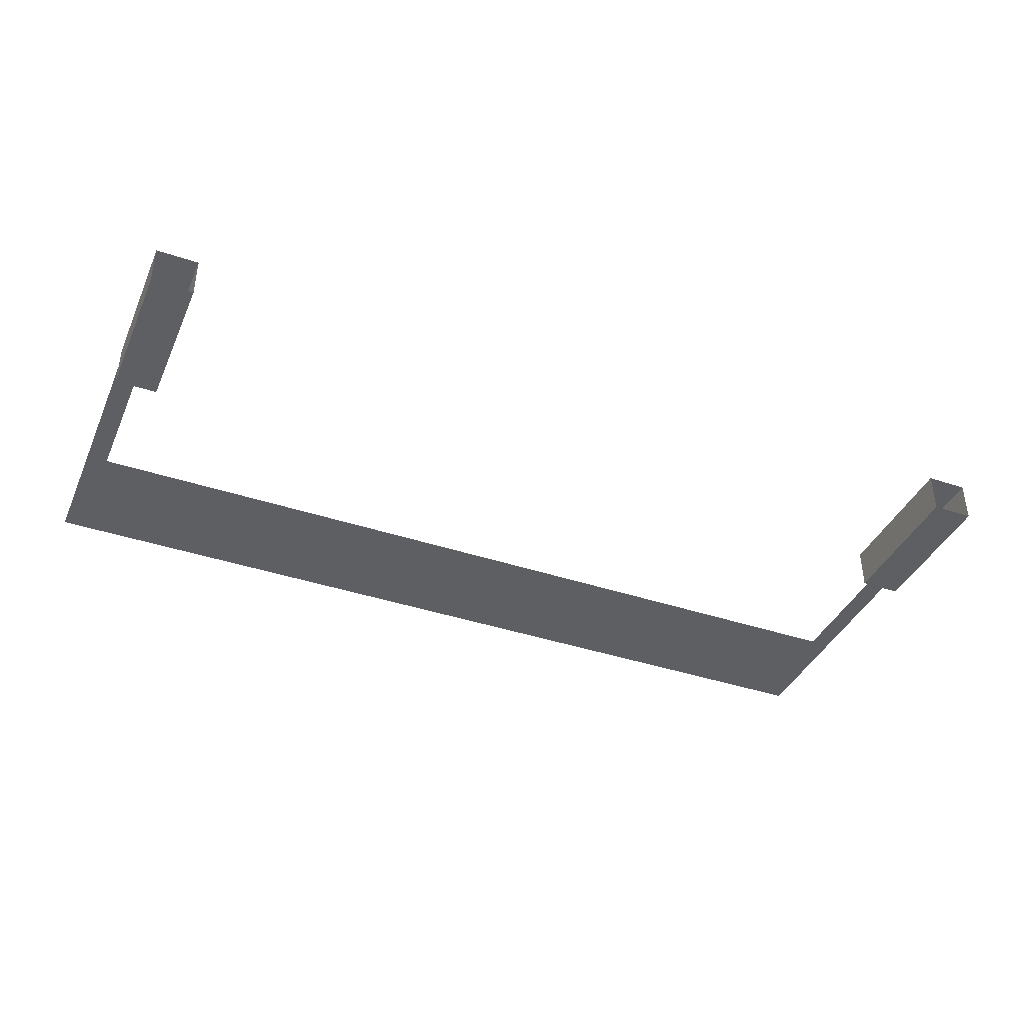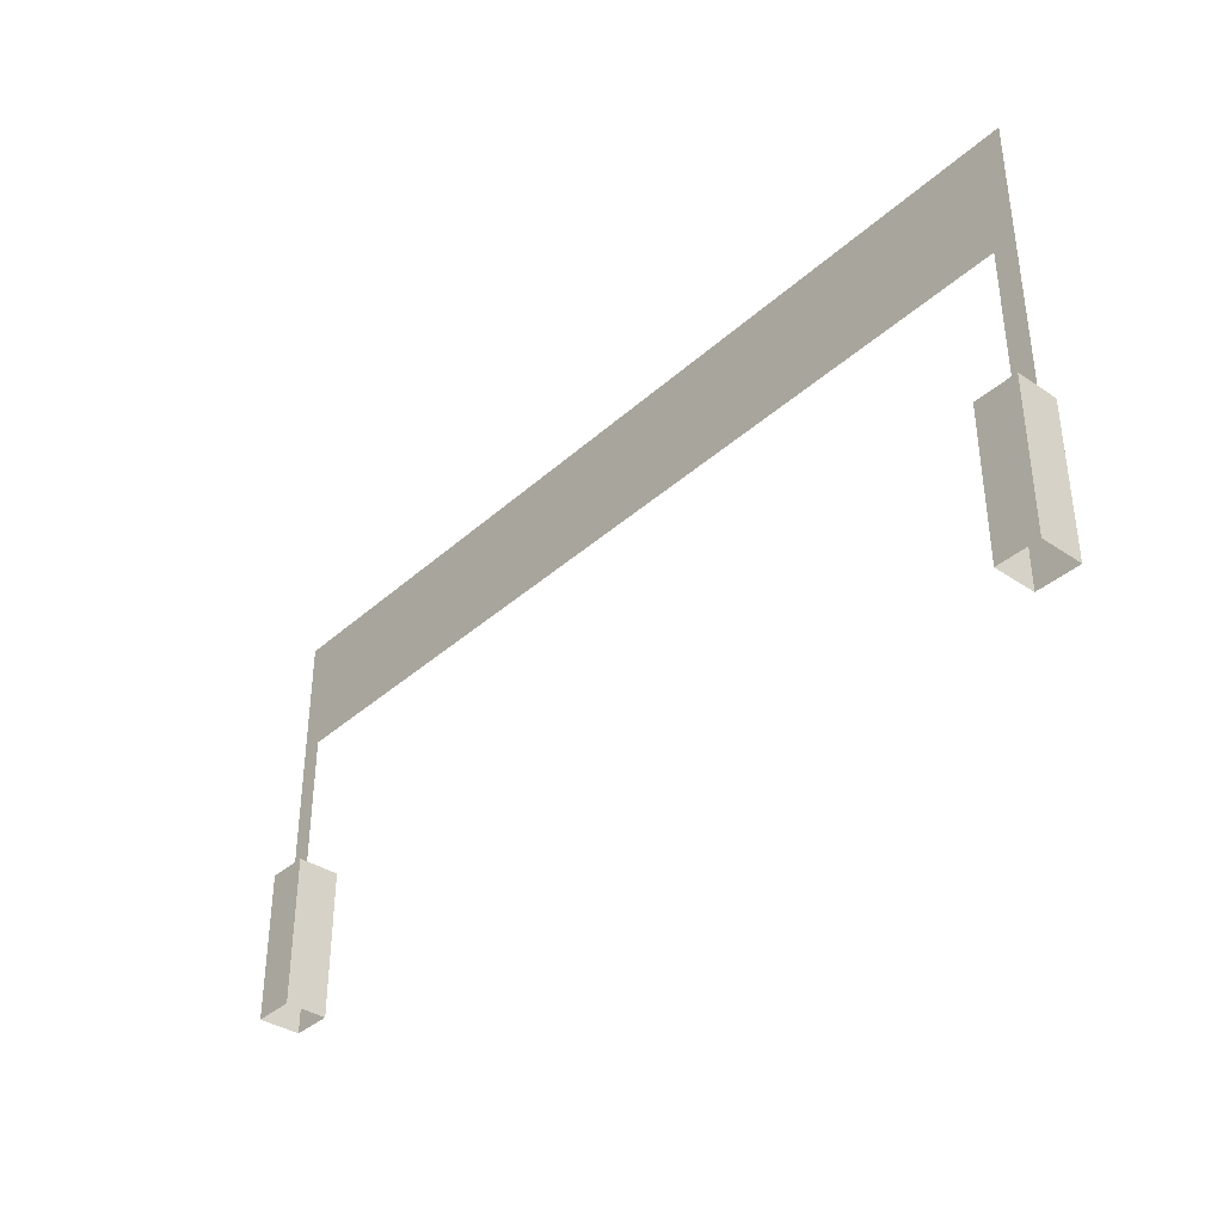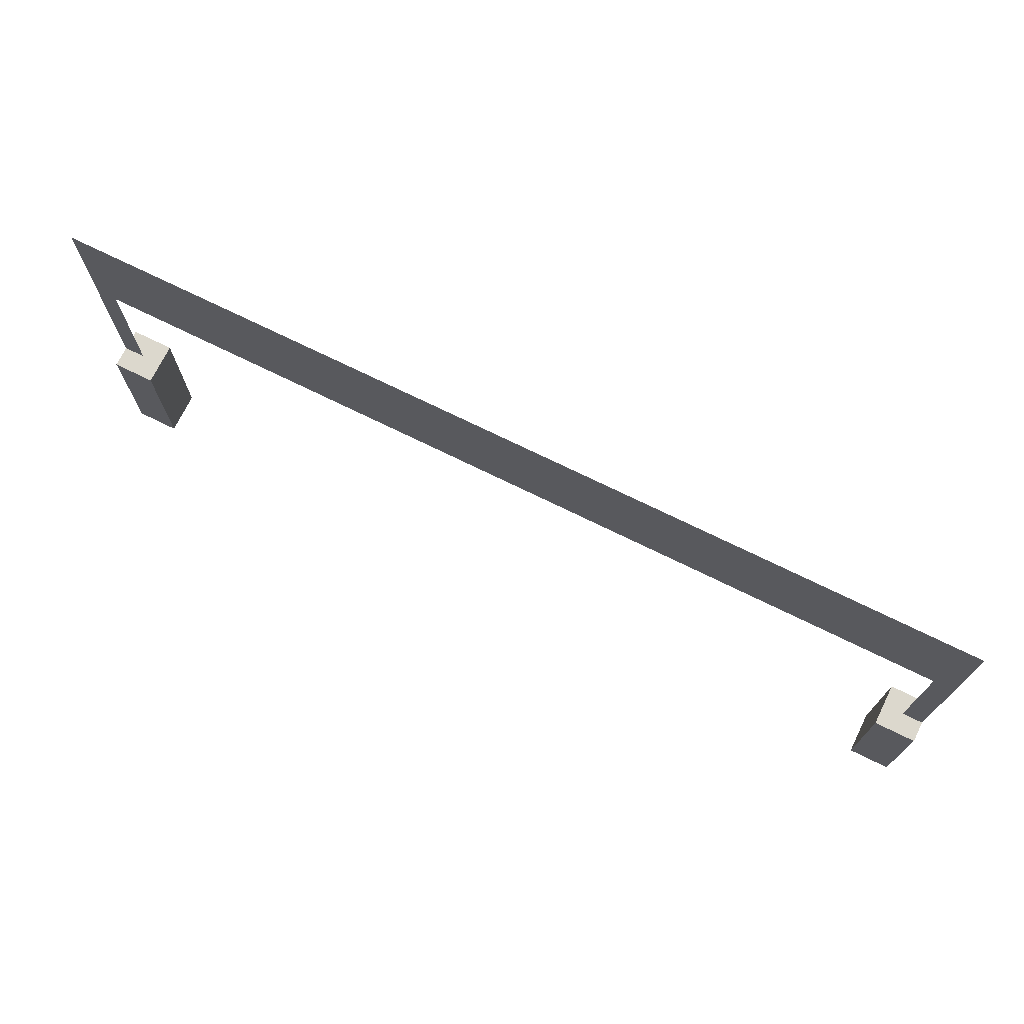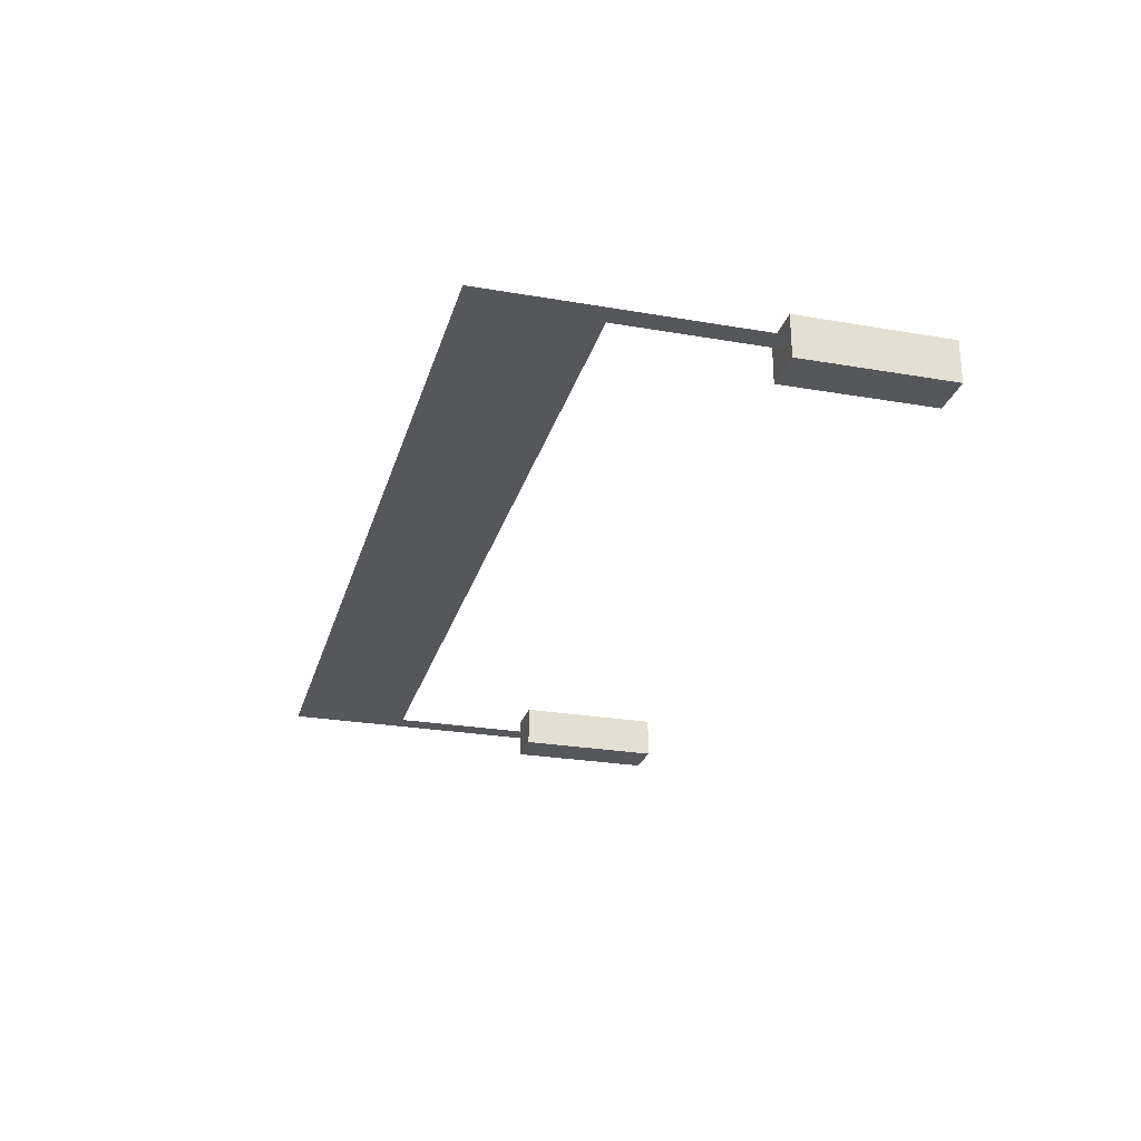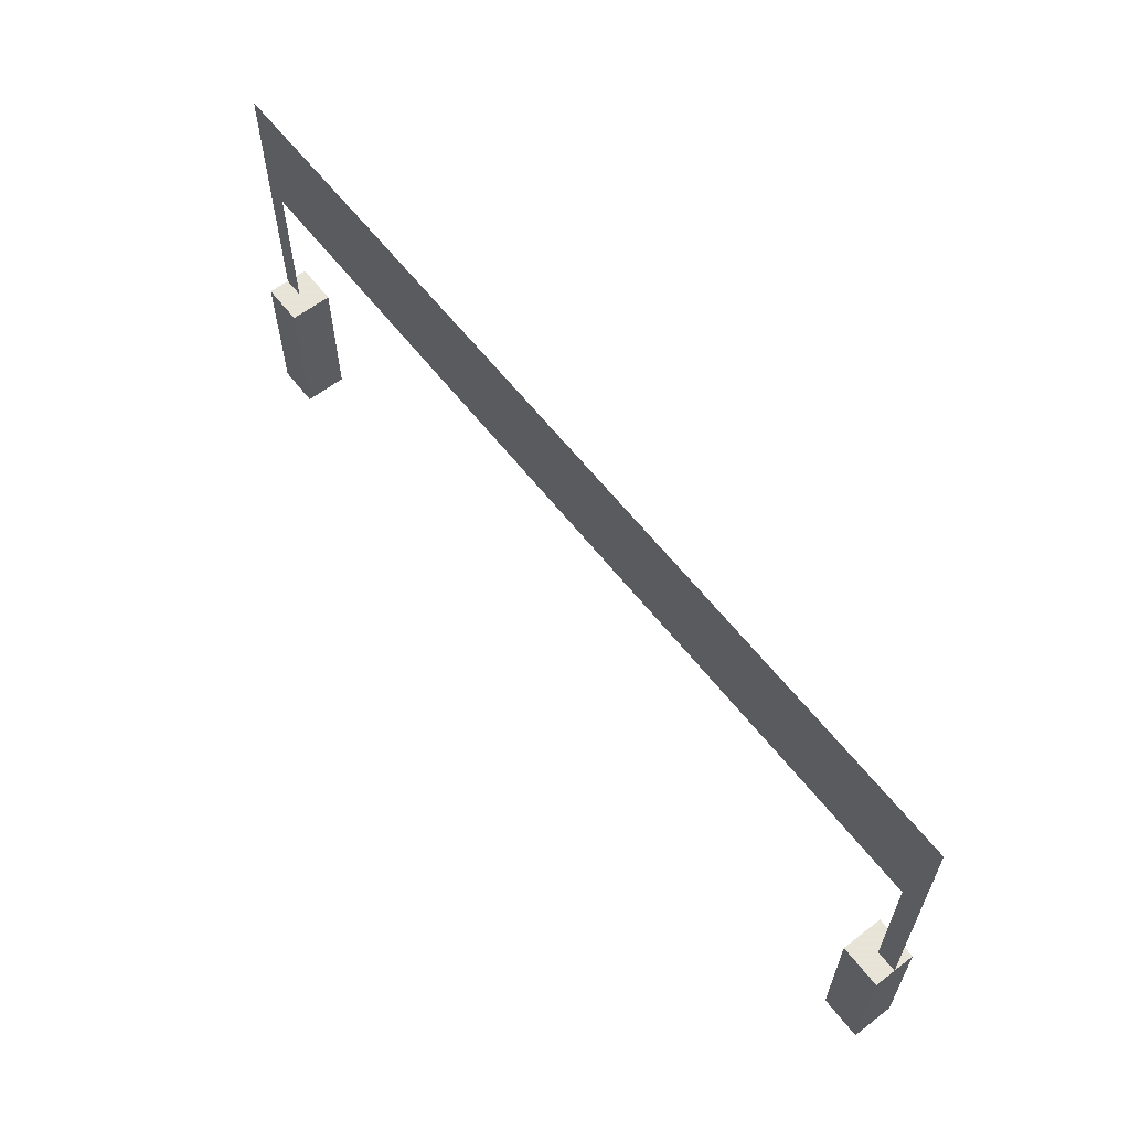
<metadata>
{"format":"obj","ext":"obj","renderer":"f3d","projection":"perspective","resolution":1024,"background":"white","views":[{"elev":-39.6,"azim":-22.6,"up":"+Z"},{"elev":-37.0,"azim":-131.0,"up":"+Y"},{"elev":72.5,"azim":-153.8,"up":"+Y"},{"elev":-26.4,"azim":-105.1,"up":"+Z"},{"elev":61.4,"azim":52.1,"up":"+Y"}]}
</metadata>
<code>
v     132      43      -6
v     120      43      -6
v     120      43       6
v     132      43       6
v     126      43       0
v     126      86       0
v     132      86       0
v     132      43       0
v    -132      43       0
v    -132      86       0
v    -126      86       0
v    -126      43       0
v     120       0      -6
v     132       0      -6
v     132       0       6
v     120       0       6
v    -132       0      -6
v    -132      43      -6
v    -120      43      -6
v    -120       0      -6
v    -132       0       6
v    -132      43       6
v    -120      43       6
v    -120       0       6
v    -132     121       0
v     132     121       0
f 1 2 3 4
f 5 6 7 8
f 9 10 11 12
f 13 2 1 14
f 14 1 4 15
f 15 4 3 16
f 16 3 2 13
f 17 18 19 20
f 21 22 18 17
f 20 19 23 24
f 24 23 22 21
f 22 23 19 18
f 10 25 26 7

</code>
